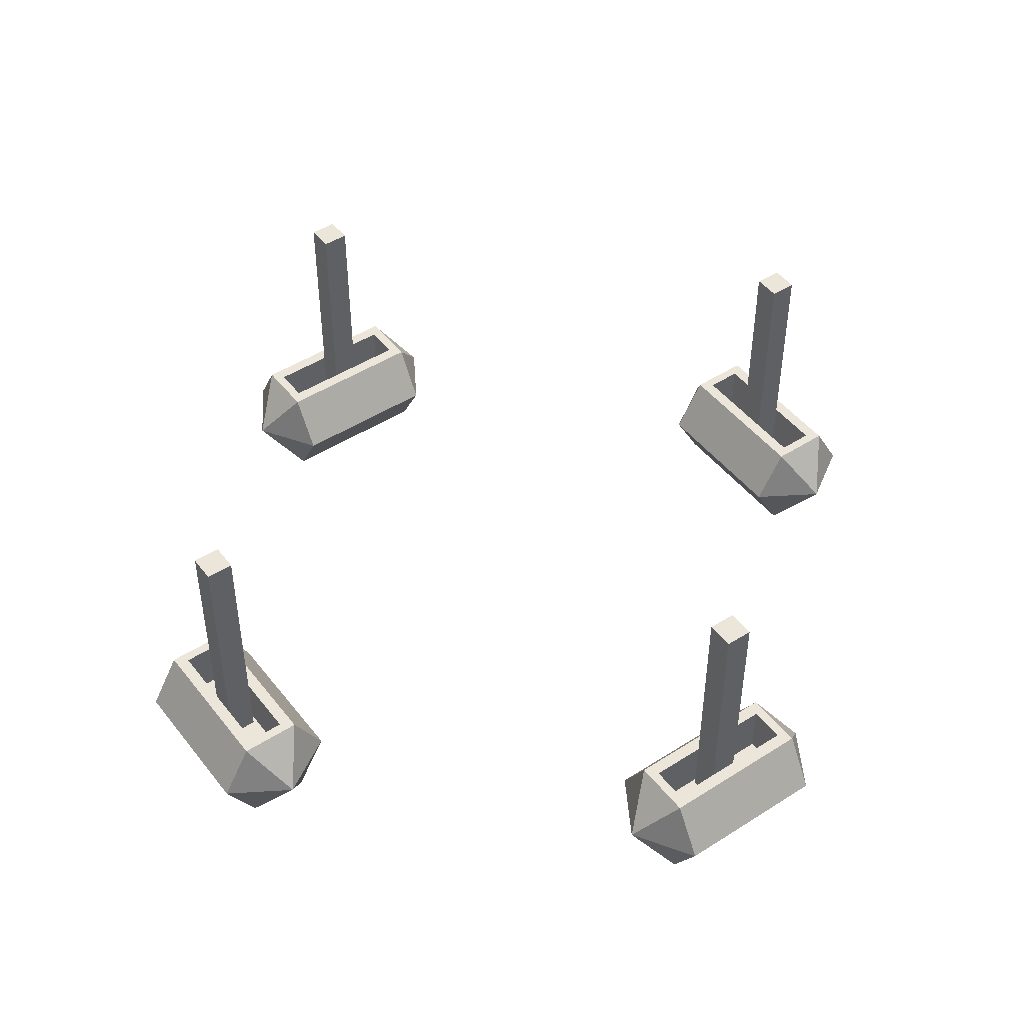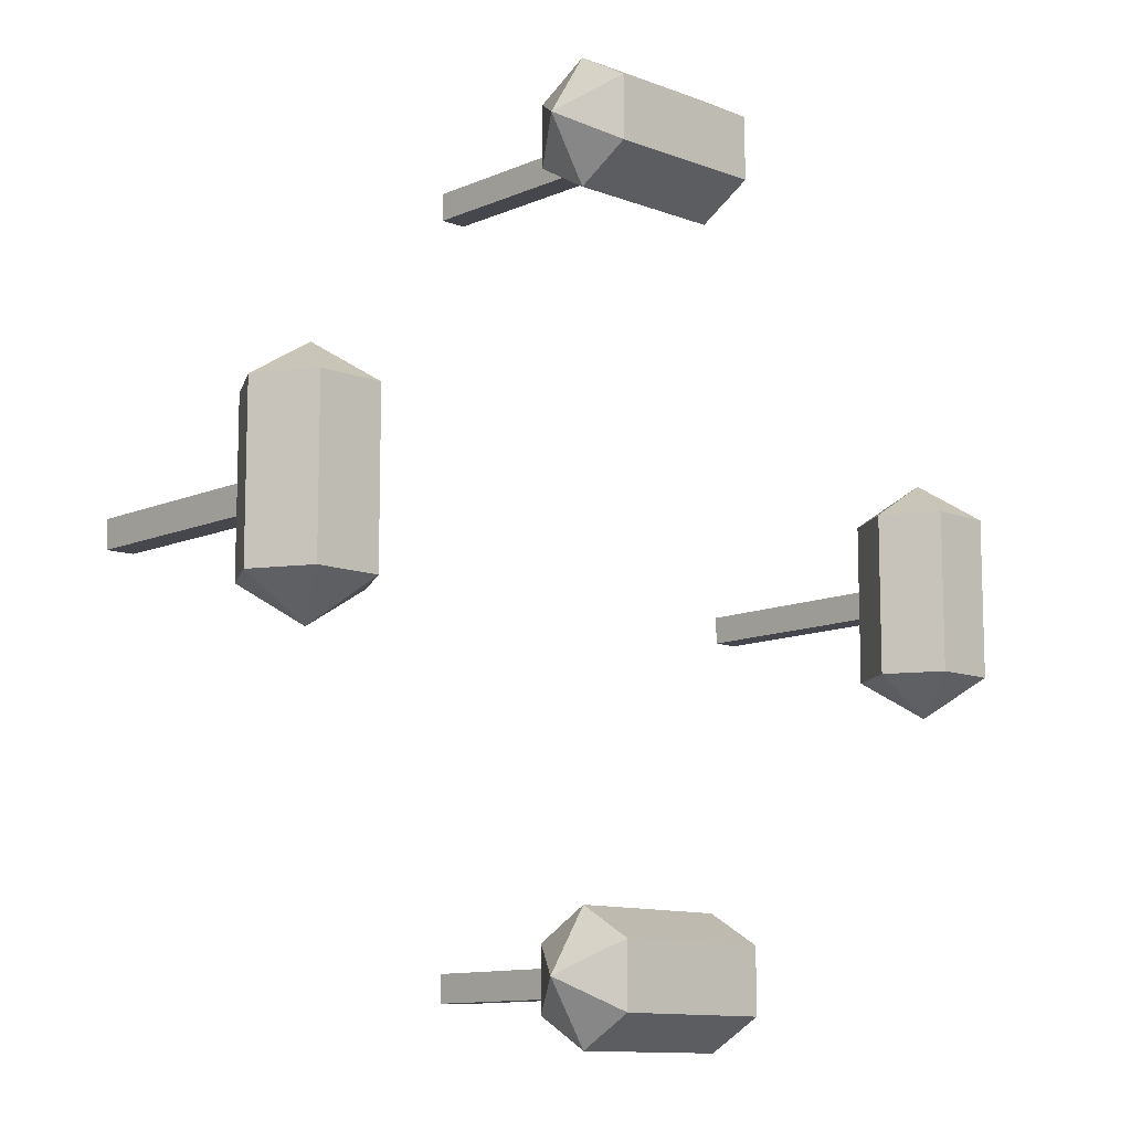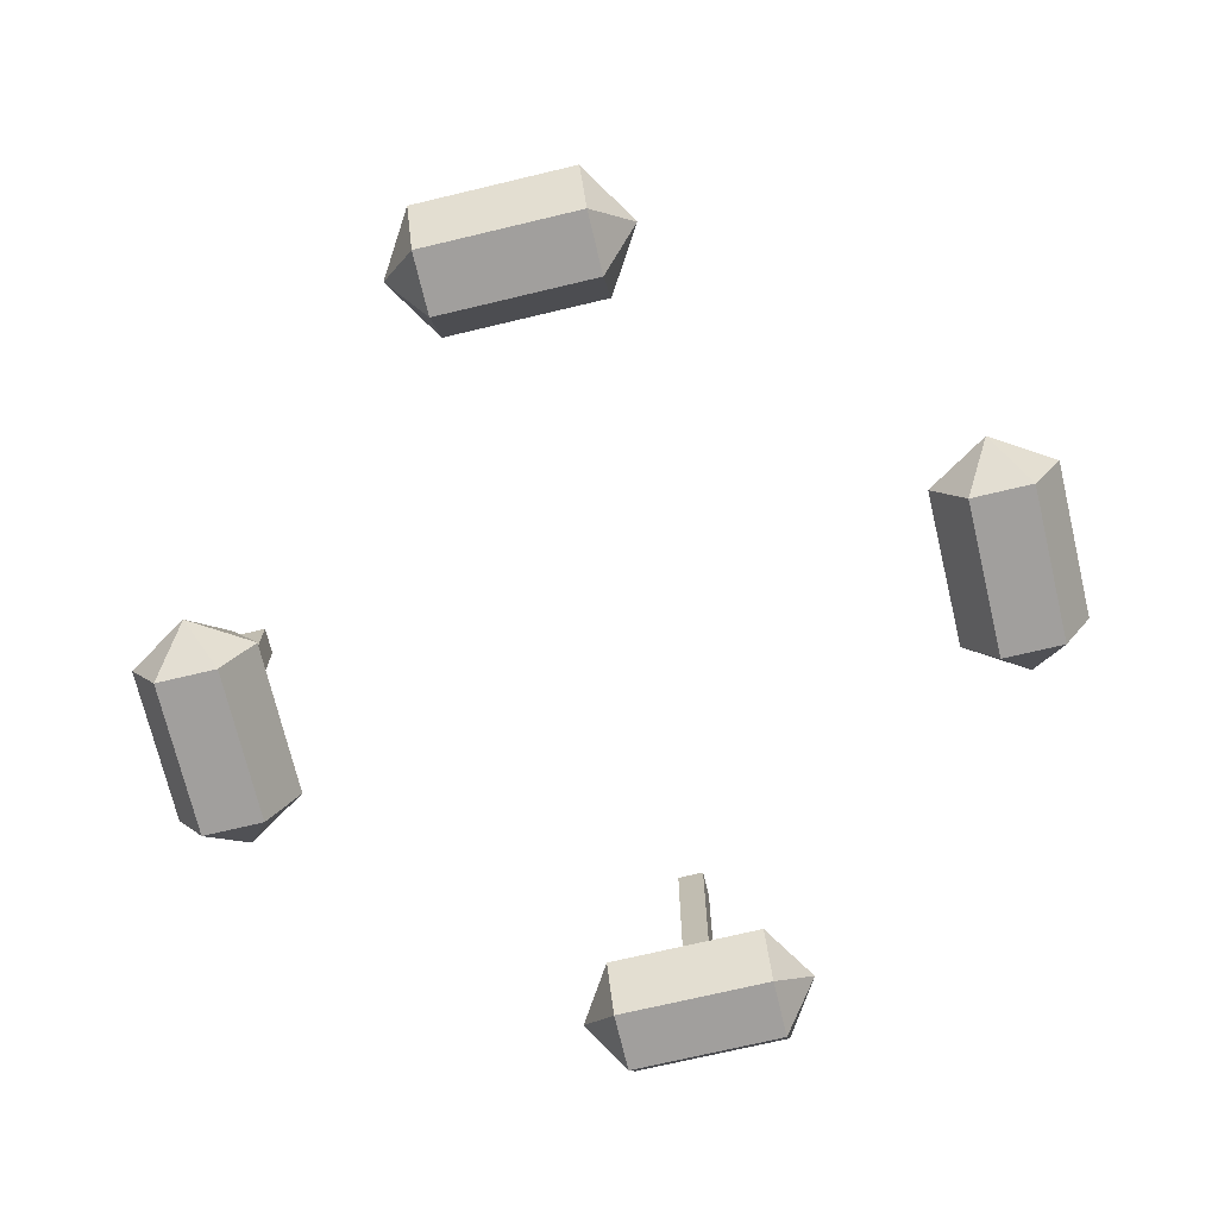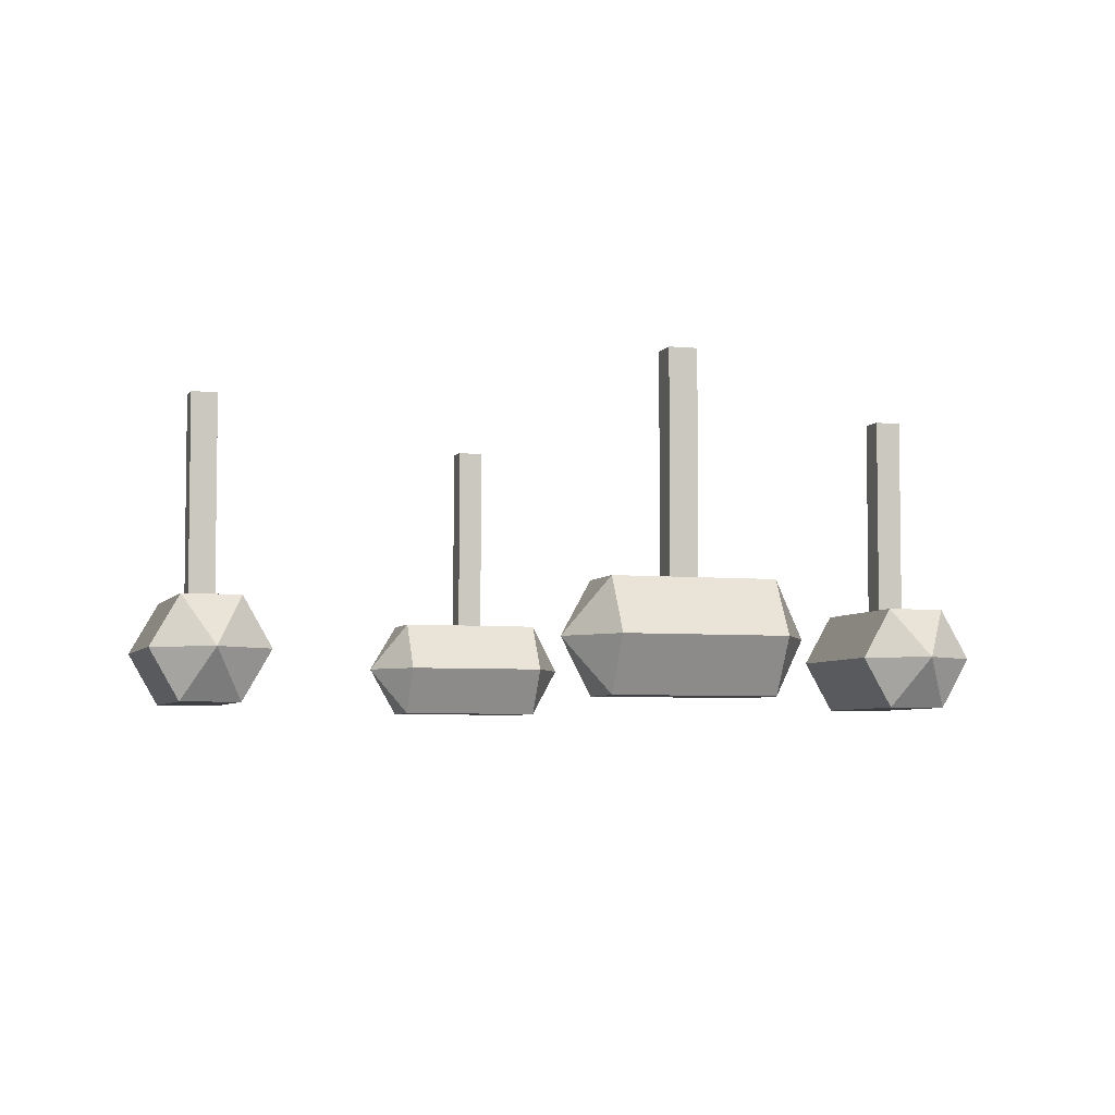
<metadata>
{"format":"obj","ext":"obj","renderer":"f3d","projection":"perspective","resolution":1024,"background":"white","views":[{"elev":47.0,"azim":144.1,"up":"+Y"},{"elev":-11.3,"azim":-43.2,"up":"+Z"},{"elev":-71.5,"azim":13.4,"up":"+Y"},{"elev":-5.1,"azim":72.6,"up":"+Y"}]}
</metadata>
<code>
g horse2_2
v -0.2612 -0.9869 1.371
v 0.2612 -0.9869 1.371
v 0.2612 -1.163 1.473
v -0.2612 -1.163 1.473
v -0.3881 -1.163 1.269
v -0.2612 -0.9869 1.371
v -0.2612 -1.163 1.473
v 0.2612 -1.163 1.473
v 0.3881 -1.163 1.269
v 0.2612 -1.34 1.371
v -0.2612 -1.163 1.473
v 0.2612 -1.163 1.473
v 0.2612 -1.34 1.371
v -0.2612 -1.34 1.371
v -0.3881 -1.163 1.269
v -0.2612 -1.163 1.473
v -0.2612 -1.34 1.371
v -0.2612 -1.163 -1.473
v -0.3881 -1.163 -1.269
v -0.2612 -1.34 -1.371
v 0.2612 -1.163 -1.473
v -0.2612 -1.163 -1.473
v -0.2612 -1.34 -1.371
v 0.2612 -1.34 -1.371
v 0.3881 -1.163 -1.269
v 0.2612 -1.163 -1.473
v 0.2612 -1.34 -1.371
v -0.2612 -1.34 -1.371
v -0.3881 -1.163 -1.269
v -0.2612 -1.34 -1.167
v 0.2612 -1.34 -1.371
v -0.2612 -1.34 -1.371
v -0.2612 -1.34 -1.167
v 0.2612 -1.34 -1.167
v 0.3881 -1.163 -1.269
v 0.2612 -1.34 -1.371
v 0.2612 -1.34 -1.167
v 0.2612 -1.34 1.371
v 0.3881 -1.163 1.269
v 0.2612 -1.34 1.167
v -0.2612 -1.34 1.371
v 0.2612 -1.34 1.371
v 0.2612 -1.34 1.167
v -0.2612 -1.34 1.167
v -0.3881 -1.163 1.269
v -0.2612 -1.34 1.371
v -0.2612 -1.34 1.167
v 0.2612 -1.34 1.167
v 0.3881 -1.163 1.269
v 0.2612 -1.163 1.065
v -0.2612 -1.34 1.167
v 0.2612 -1.34 1.167
v 0.2612 -1.163 1.065
v -0.2612 -1.163 1.065
v -0.3881 -1.163 1.269
v -0.2612 -1.34 1.167
v -0.2612 -1.163 1.065
v -0.2612 -1.34 -1.167
v -0.3881 -1.163 -1.269
v -0.2612 -1.163 -1.065
v 0.2612 -1.34 -1.167
v -0.2612 -1.34 -1.167
v -0.2612 -1.163 -1.065
v 0.2612 -1.163 -1.065
v 0.3881 -1.163 -1.269
v 0.2612 -1.34 -1.167
v 0.2612 -1.163 -1.065
v -0.2612 -1.163 -1.065
v -0.3881 -1.163 -1.269
v -0.2612 -0.9869 -1.167
v 0.2612 -1.163 -1.065
v -0.2612 -1.163 -1.065
v -0.2612 -0.9869 -1.167
v 0.2612 -0.9869 -1.167
v 0.3881 -1.163 -1.269
v 0.2612 -1.163 -1.065
v 0.2612 -0.9869 -1.167
v -0.2283 -0.9869 -1.209
v -0.2612 -0.9869 -1.167
v -0.2612 -0.9869 -1.371
v -0.2283 -0.9869 -1.329
v 0.2612 -0.9869 -1.371
v 0.2283 -0.9869 -1.329
v 0.2612 -0.9869 -1.167
v 0.2283 -0.9869 -1.209
v -0.2283 -1.169 -1.209
v -0.2283 -0.9869 -1.209
v -0.2283 -0.9869 -1.329
v -0.2283 -1.169 -1.329
v -0.2283 -1.169 -1.329
v -0.2283 -0.9869 -1.329
v 0.2283 -0.9869 -1.329
v 0.2283 -1.169 -1.329
v 0.2283 -1.169 -1.329
v 0.2283 -0.9869 -1.329
v 0.2283 -0.9869 -1.209
v 0.2283 -1.169 -1.209
v 0.2283 -1.169 -1.209
v 0.2283 -0.9869 -1.209
v -0.2283 -0.9869 -1.209
v -0.2283 -1.169 -1.209
v 0.05627 -0.2826 -1.221
v 0.05627 -1.169 -1.221
v -0.03472 -1.169 -1.222
v -0.03472 -0.2826 -1.222
v -0.03472 -0.2826 -1.222
v -0.03472 -1.169 -1.222
v -0.03393 -1.169 -1.313
v -0.03393 -0.2826 -1.313
v -0.03393 -0.2826 -1.313
v -0.03393 -1.169 -1.313
v 0.05707 -1.169 -1.312
v 0.05707 -0.2826 -1.312
v 0.05707 -0.2826 -1.312
v 0.05707 -1.169 -1.312
v 0.05627 -1.169 -1.221
v 0.05627 -0.2826 -1.221
v 0.05707 -0.2826 -1.312
v 0.05627 -0.2826 -1.221
v -0.03472 -0.2826 -1.222
v -0.03393 -0.2826 -1.313
v -1.167 -0.9869 0.2613
v -1.269 -1.163 0.3881
v -1.371 -0.9869 0.2613
v -1.209 -1.169 -0.2283
v -1.209 -1.169 0.2283
v -1.329 -1.169 0.2283
v -1.329 -1.169 -0.2283
v -1.269 -1.163 -0.3881
v -1.167 -0.9869 -0.2612
v -1.371 -0.9869 -0.2612
v -1.371 -0.9869 0.2613
v -1.269 -1.163 0.3881
v -1.473 -1.163 0.2613
v -1.371 -0.9869 -0.2612
v -1.371 -0.9869 0.2613
v -1.473 -1.163 0.2613
v -1.473 -1.163 -0.2612
v -1.269 -1.163 -0.3881
v -1.371 -0.9869 -0.2612
v -1.473 -1.163 -0.2612
v -1.473 -1.163 0.2613
v -1.269 -1.163 0.3881
v -1.371 -1.34 0.2613
v -1.473 -1.163 -0.2612
v -1.473 -1.163 0.2613
v -1.371 -1.34 0.2613
v -1.371 -1.34 -0.2612
v -1.269 -1.163 -0.3881
v -1.473 -1.163 -0.2612
v -1.371 -1.34 -0.2612
v -1.371 -1.34 0.2613
v -1.269 -1.163 0.3881
v -1.167 -1.34 0.2613
v -1.371 -1.34 -0.2612
v -1.371 -1.34 0.2613
v -1.167 -1.34 0.2613
v -1.167 -1.34 -0.2612
v -1.269 -1.163 -0.3881
v -1.371 -1.34 -0.2612
v -1.167 -1.34 -0.2612
v -1.167 -1.34 0.2613
v -1.269 -1.163 0.3881
v -1.065 -1.163 0.2613
v -1.167 -1.34 -0.2612
v -1.167 -1.34 0.2613
v -1.065 -1.163 0.2613
v -1.065 -1.163 -0.2612
v -1.269 -1.163 -0.3881
v -1.167 -1.34 -0.2612
v -1.065 -1.163 -0.2612
v -1.065 -1.163 0.2613
v -1.269 -1.163 0.3881
v -1.167 -0.9869 0.2613
v -1.065 -1.163 -0.2612
v -1.065 -1.163 0.2613
v -1.167 -0.9869 0.2613
v -1.167 -0.9869 -0.2612
v -1.269 -1.163 -0.3881
v -1.065 -1.163 -0.2612
v -1.167 -0.9869 -0.2612
v -1.209 -0.9869 0.2283
v -1.167 -0.9869 0.2613
v -1.371 -0.9869 0.2613
v -1.329 -0.9869 0.2283
v -1.371 -0.9869 -0.2612
v -1.329 -0.9869 -0.2283
v -1.167 -0.9869 -0.2612
v -1.209 -0.9869 -0.2283
v -1.209 -1.169 0.2283
v -1.209 -0.9869 0.2283
v -1.329 -0.9869 0.2283
v -1.329 -1.169 0.2283
v -1.329 -1.169 0.2283
v -1.329 -0.9869 0.2283
v -1.329 -0.9869 -0.2283
v -1.329 -1.169 -0.2283
v -1.329 -1.169 -0.2283
v -1.329 -0.9869 -0.2283
v -1.209 -0.9869 -0.2283
v -1.209 -1.169 -0.2283
v -1.209 -1.169 -0.2283
v -1.209 -0.9869 -0.2283
v -1.209 -0.9869 0.2283
v -1.209 -1.169 0.2283
v -1.221 -0.2826 -0.05627
v -1.221 -1.169 -0.05627
v -1.222 -1.169 0.03473
v -1.222 -0.2826 0.03473
v -1.222 -0.2826 0.03473
v -1.222 -1.169 0.03473
v -1.313 -1.169 0.03393
v -1.313 -0.2826 0.03393
v -1.313 -0.2826 0.03393
v -1.313 -1.169 0.03393
v -1.312 -1.169 -0.05706
v -1.312 -0.2826 -0.05706
v -1.312 -0.2826 -0.05706
v -1.312 -1.169 -0.05706
v -1.221 -1.169 -0.05627
v -1.221 -0.2826 -0.05627
v -1.312 -0.2826 -0.05706
v -1.221 -0.2826 -0.05627
v -1.222 -0.2826 0.03473
v -1.313 -0.2826 0.03393
v 0.2612 -1.163 1.065
v 0.3881 -1.163 1.269
v 0.2612 -0.9869 1.167
v -0.2612 -1.163 1.065
v 0.2612 -1.163 1.065
v 0.2612 -0.9869 1.167
v -0.2612 -0.9869 1.167
v -0.3881 -1.163 1.269
v -0.2612 -1.163 1.065
v -0.2612 -0.9869 1.167
v 0.2283 -0.9869 1.209
v 0.2612 -0.9869 1.167
v 0.2612 -0.9869 1.371
v 0.2283 -0.9869 1.329
v -0.2612 -0.9869 1.371
v -0.2283 -0.9869 1.329
v -0.2612 -0.9869 1.167
v -0.2283 -0.9869 1.209
v 0.2283 -1.169 1.209
v 0.2283 -0.9869 1.209
v 0.2283 -0.9869 1.329
v 0.2283 -1.169 1.329
v 0.2283 -1.169 1.329
v 0.2283 -0.9869 1.329
v -0.2283 -0.9869 1.329
v -0.2283 -1.169 1.329
v -0.2283 -1.169 1.329
v -0.2283 -0.9869 1.329
v -0.2283 -0.9869 1.209
v -0.2283 -1.169 1.209
v -0.2283 -1.169 1.209
v -0.2283 -0.9869 1.209
v 0.2283 -0.9869 1.209
v 0.2283 -1.169 1.209
v -0.05627 -0.2826 1.221
v -0.05627 -1.169 1.221
v 0.03472 -1.169 1.222
v 0.03472 -0.2826 1.222
v 0.03472 -0.2826 1.222
v 0.03472 -1.169 1.222
v 0.03393 -1.169 1.313
v 0.03393 -0.2826 1.313
v 0.03393 -0.2826 1.313
v 0.03393 -1.169 1.313
v -0.05707 -1.169 1.312
v -0.05707 -0.2826 1.312
v -0.05707 -0.2826 1.312
v -0.05707 -1.169 1.312
v -0.05627 -1.169 1.221
v -0.05627 -0.2826 1.221
v -0.05707 -0.2826 1.312
v -0.05627 -0.2826 1.221
v 0.03472 -0.2826 1.222
v 0.03393 -0.2826 1.313
v 1.167 -0.9869 -0.2612
v 1.269 -1.163 -0.3881
v 1.371 -0.9869 -0.2612
v 1.209 -1.169 0.2283
v 1.209 -1.169 -0.2283
v 1.329 -1.169 -0.2283
v 1.329 -1.169 0.2283
v 1.269 -1.163 0.3881
v 1.167 -0.9869 0.2613
v 1.371 -0.9869 0.2613
v 1.371 -0.9869 -0.2612
v 1.269 -1.163 -0.3881
v 1.473 -1.163 -0.2612
v 1.371 -0.9869 0.2613
v 1.371 -0.9869 -0.2612
v 1.473 -1.163 -0.2612
v 1.473 -1.163 0.2613
v 1.269 -1.163 0.3881
v 1.371 -0.9869 0.2613
v 1.473 -1.163 0.2613
v 1.473 -1.163 -0.2612
v 1.269 -1.163 -0.3881
v 1.371 -1.34 -0.2612
v 0.2612 -0.9869 1.167
v 0.3881 -1.163 1.269
v 0.2612 -0.9869 1.371
v -0.2283 -1.169 1.209
v 0.2283 -1.169 1.209
v 0.2283 -1.169 1.329
v -0.2283 -1.169 1.329
v -0.3881 -1.163 1.269
v -0.2612 -0.9869 1.167
v -0.2612 -0.9869 1.371
v 1.473 -1.163 0.2613
v 1.473 -1.163 -0.2612
v 1.371 -1.34 -0.2612
v 1.371 -1.34 0.2613
v 1.269 -1.163 0.3881
v 1.473 -1.163 0.2613
v 1.371 -1.34 0.2613
v 1.371 -1.34 -0.2612
v 1.269 -1.163 -0.3881
v 1.167 -1.34 -0.2612
v 1.371 -1.34 0.2613
v 1.371 -1.34 -0.2612
v 1.167 -1.34 -0.2612
v 1.167 -1.34 0.2613
v 1.269 -1.163 0.3881
v 1.371 -1.34 0.2613
v 1.167 -1.34 0.2613
v 1.167 -1.34 -0.2612
v 1.269 -1.163 -0.3881
v 1.065 -1.163 -0.2612
v 0.2612 -0.9869 1.371
v 0.3881 -1.163 1.269
v 0.2612 -1.163 1.473
v 1.167 -1.34 0.2613
v 1.167 -1.34 -0.2612
v 1.065 -1.163 -0.2612
v 1.065 -1.163 0.2613
v 1.269 -1.163 0.3881
v 1.167 -1.34 0.2613
v 1.065 -1.163 0.2613
v 1.065 -1.163 -0.2612
v 1.269 -1.163 -0.3881
v 1.167 -0.9869 -0.2612
v 1.065 -1.163 0.2613
v 1.065 -1.163 -0.2612
v 1.167 -0.9869 -0.2612
v 1.167 -0.9869 0.2613
v 1.269 -1.163 0.3881
v 1.065 -1.163 0.2613
v 1.167 -0.9869 0.2613
v 1.209 -0.9869 -0.2283
v 1.167 -0.9869 -0.2612
v 1.371 -0.9869 -0.2612
v 1.329 -0.9869 -0.2283
v 1.371 -0.9869 0.2613
v 1.329 -0.9869 0.2283
v 1.167 -0.9869 0.2613
v 1.209 -0.9869 0.2283
v 1.209 -1.169 -0.2283
v 1.209 -0.9869 -0.2283
v 1.329 -0.9869 -0.2283
v 1.329 -1.169 -0.2283
v 1.329 -1.169 -0.2283
v 1.329 -0.9869 -0.2283
v 1.329 -0.9869 0.2283
v 1.329 -1.169 0.2283
v 1.329 -1.169 0.2283
v 1.329 -0.9869 0.2283
v 1.209 -0.9869 0.2283
v 1.209 -1.169 0.2283
v 1.209 -1.169 0.2283
v 1.209 -0.9869 0.2283
v 1.209 -0.9869 -0.2283
v 1.209 -1.169 -0.2283
v 1.221 -0.2826 0.05627
v 1.221 -1.169 0.05627
v 1.222 -1.169 -0.03472
v 1.222 -0.2826 -0.03472
v 1.222 -0.2826 -0.03472
v 1.222 -1.169 -0.03472
v 1.313 -1.169 -0.03393
v 1.313 -0.2826 -0.03393
v 1.313 -0.2826 -0.03393
v 1.313 -1.169 -0.03393
v 1.312 -1.169 0.05707
v 1.312 -0.2826 0.05707
v 1.312 -0.2826 0.05707
v 1.312 -1.169 0.05707
v 1.221 -1.169 0.05627
v 1.221 -0.2826 0.05627
v 1.312 -0.2826 0.05707
v 1.221 -0.2826 0.05627
v 1.222 -0.2826 -0.03472
v 1.313 -0.2826 -0.03393
v -0.2612 -0.9869 -1.167
v -0.3881 -1.163 -1.269
v -0.2612 -0.9869 -1.371
v 0.2283 -1.169 -1.209
v -0.2283 -1.169 -1.209
v -0.2283 -1.169 -1.329
v 0.2283 -1.169 -1.329
v 0.3881 -1.163 -1.269
v 0.2612 -0.9869 -1.167
v 0.2612 -0.9869 -1.371
v -0.2612 -0.9869 -1.371
v -0.3881 -1.163 -1.269
v -0.2612 -1.163 -1.473
v 0.2612 -0.9869 -1.371
v -0.2612 -0.9869 -1.371
v -0.2612 -1.163 -1.473
v 0.2612 -1.163 -1.473
v 0.3881 -1.163 -1.269
v 0.2612 -0.9869 -1.371
v 0.2612 -1.163 -1.473
g horse2_2_0
f 3 2 1
f 4 3 1
f 7 6 5
f 10 9 8
f 13 12 11
f 14 13 11
f 17 16 15
f 20 19 18
f 23 22 21
f 24 23 21
f 27 26 25
f 30 29 28
f 33 32 31
f 34 33 31
f 37 36 35
f 40 39 38
f 43 42 41
f 44 43 41
f 47 46 45
f 50 49 48
f 53 52 51
f 54 53 51
f 57 56 55
f 60 59 58
f 63 62 61
f 64 63 61
f 67 66 65
f 70 69 68
f 73 72 71
f 74 73 71
f 77 76 75
f 80 79 78
f 81 80 78
f 82 80 81
f 83 82 81
f 84 82 83
f 85 84 83
f 79 84 85
f 78 79 85
f 88 87 86
f 89 88 86
f 92 91 90
f 93 92 90
f 96 95 94
f 97 96 94
f 100 99 98
f 101 100 98
f 104 103 102
f 105 104 102
f 108 107 106
f 109 108 106
f 112 111 110
f 113 112 110
f 116 115 114
f 117 116 114
f 120 119 118
f 121 120 118
f 124 123 122
f 127 126 125
f 128 127 125
f 131 130 129
f 134 133 132
f 137 136 135
f 138 137 135
f 141 140 139
f 144 143 142
f 147 146 145
f 148 147 145
f 151 150 149
f 154 153 152
f 157 156 155
f 158 157 155
f 161 160 159
f 164 163 162
f 167 166 165
f 168 167 165
f 171 170 169
f 174 173 172
f 177 176 175
f 178 177 175
f 181 180 179
f 184 183 182
f 185 184 182
f 186 184 185
f 187 186 185
f 188 186 187
f 189 188 187
f 183 188 189
f 182 183 189
f 192 191 190
f 193 192 190
f 196 195 194
f 197 196 194
f 200 199 198
f 201 200 198
f 204 203 202
f 205 204 202
f 208 207 206
f 209 208 206
f 212 211 210
f 213 212 210
f 216 215 214
f 217 216 214
f 220 219 218
f 221 220 218
f 224 223 222
f 225 224 222
f 228 227 226
f 231 230 229
f 232 231 229
f 235 234 233
f 238 237 236
f 239 238 236
f 240 238 239
f 241 240 239
f 242 240 241
f 243 242 241
f 237 242 243
f 236 237 243
f 246 245 244
f 247 246 244
f 250 249 248
f 251 250 248
f 254 253 252
f 255 254 252
f 258 257 256
f 259 258 256
f 262 261 260
f 263 262 260
f 266 265 264
f 267 266 264
f 270 269 268
f 271 270 268
f 274 273 272
f 275 274 272
f 278 277 276
f 279 278 276
f 282 281 280
f 285 284 283
f 286 285 283
f 289 288 287
f 292 291 290
f 295 294 293
f 296 295 293
f 299 298 297
f 302 301 300
f 305 304 303
f 308 307 306
f 309 308 306
f 312 311 310
f 315 314 313
f 316 315 313
f 319 318 317
f 322 321 320
f 325 324 323
f 326 325 323
f 329 328 327
f 332 331 330
f 335 334 333
f 338 337 336
f 339 338 336
f 342 341 340
f 345 344 343
f 348 347 346
f 349 348 346
f 352 351 350
f 355 354 353
f 356 355 353
f 357 355 356
f 358 357 356
f 359 357 358
f 360 359 358
f 354 359 360
f 353 354 360
f 363 362 361
f 364 363 361
f 367 366 365
f 368 367 365
f 371 370 369
f 372 371 369
f 375 374 373
f 376 375 373
f 379 378 377
f 380 379 377
f 383 382 381
f 384 383 381
f 387 386 385
f 388 387 385
f 391 390 389
f 392 391 389
f 395 394 393
f 396 395 393
f 399 398 397
f 402 401 400
f 403 402 400
f 406 405 404
f 409 408 407
f 412 411 410
f 413 412 410
f 416 415 414

</code>
